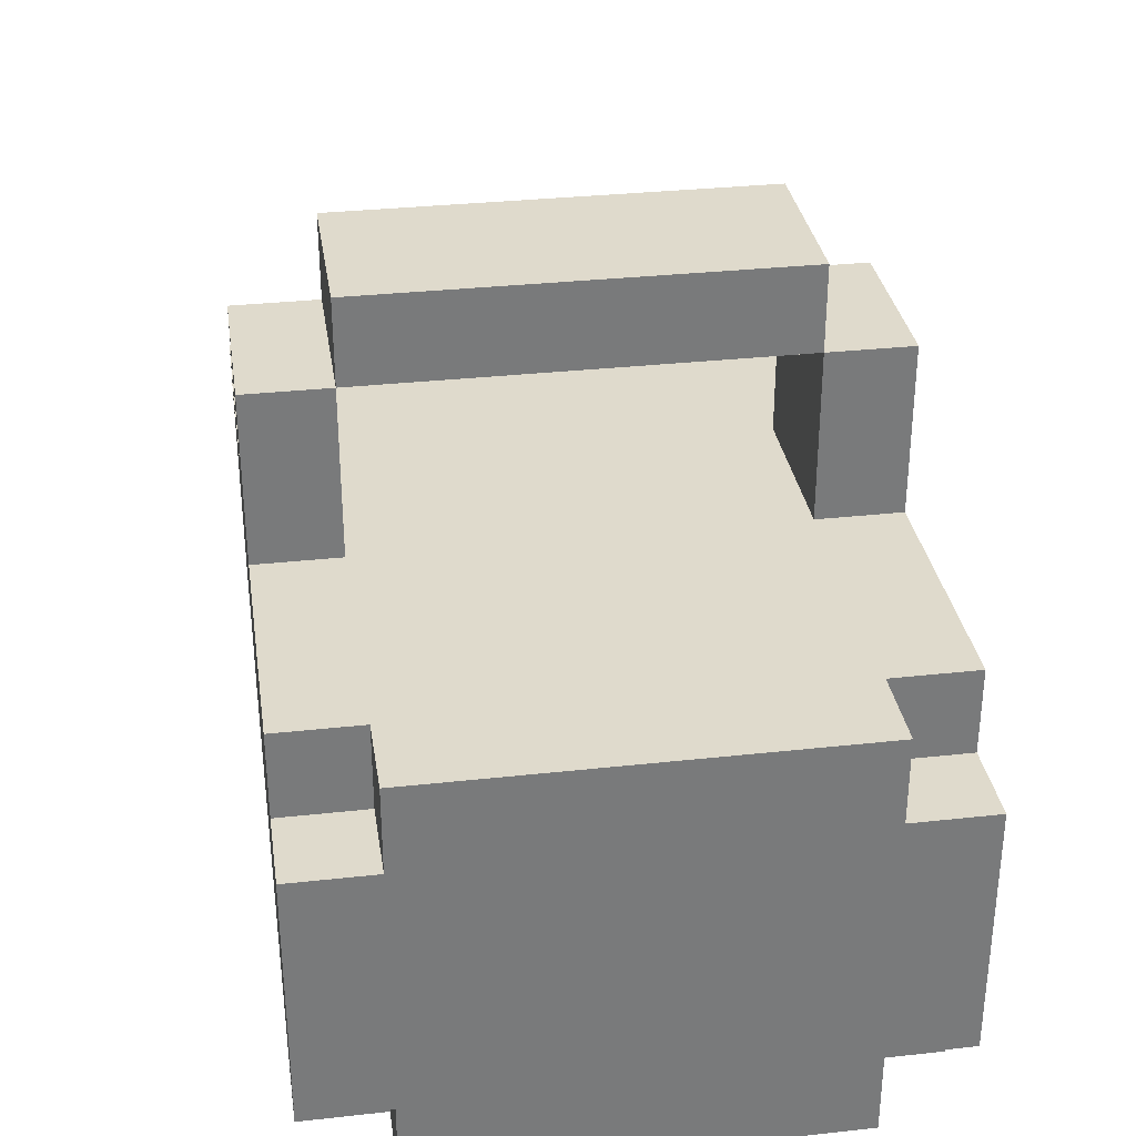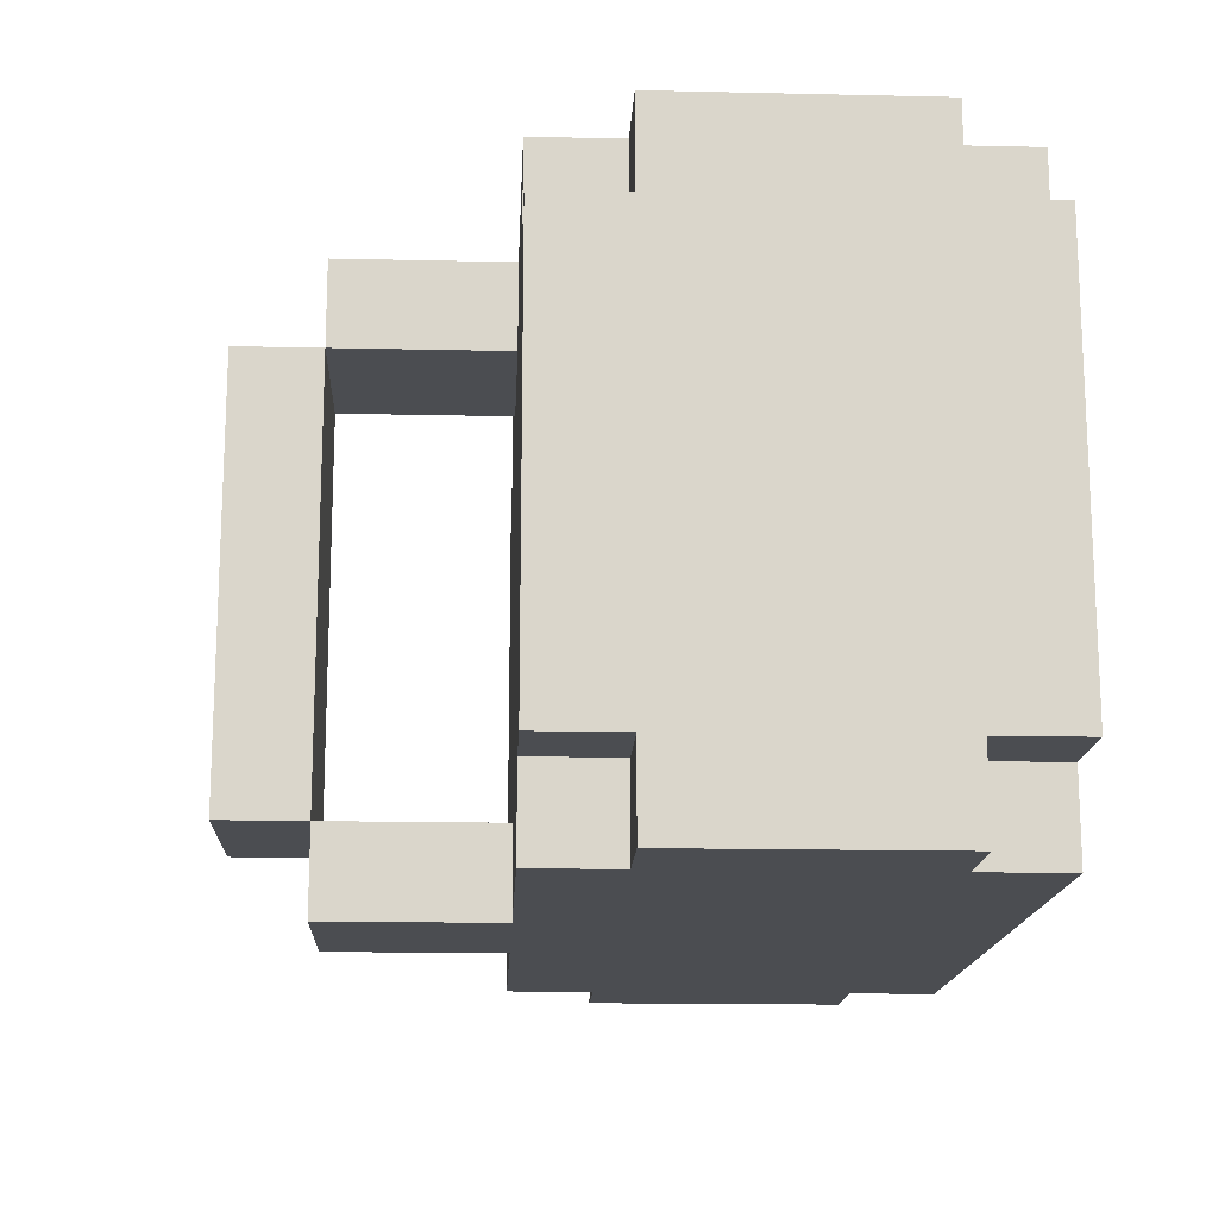
<metadata>
{"format":"obj","ext":"obj","renderer":"f3d","projection":"perspective","resolution":1024,"background":"white","views":[{"elev":32.4,"azim":-98.7,"up":"+Y"},{"elev":-15.8,"azim":-92.7,"up":"+Z"}]}
</metadata>
<code>
o
v -0.5 0 0.3
v -0.5 0 0.2
v -0.5 0 0.1
v -0.5 0 0
v -0.5 0 -0.1
v -0.5 0 -0.2
v -0.5 0.1 0.4
v -0.5 0.1 0.3
v -0.5 0.1 0.2
v -0.5 0.1 0.1
v -0.5 0.1 0
v -0.5 0.1 -0.1
v -0.5 0.1 -0.2
v -0.5 0.1 -0.3
v -0.5 0.2 0.4
v -0.5 0.2 0.3
v -0.5 0.2 0.2
v -0.5 0.2 0.1
v -0.5 0.2 0
v -0.5 0.2 -0.1
v -0.5 0.2 -0.2
v -0.5 0.2 -0.3
v -0.5 0.3 0.4
v -0.5 0.3 0.3
v -0.5 0.3 0.2
v -0.5 0.3 0.1
v -0.5 0.3 0
v -0.5 0.3 -0.1
v -0.5 0.3 -0.2
v -0.5 0.3 -0.3
v -0.5 0.4 0.4
v -0.5 0.4 0.3
v -0.5 0.4 0.2
v -0.5 0.4 0.1
v -0.5 0.4 0
v -0.5 0.4 -0.1
v -0.5 0.4 -0.2
v -0.5 0.4 -0.3
v -0.5 0.5 0.3
v -0.5 0.5 -0.2
v -0.4 0 0.4
v -0.4 0 0.3
v -0.4 0 -0.2
v -0.4 0 -0.3
v -0.4 0.1 0.4
v -0.4 0.1 0.3
v -0.4 0.1 -0.2
v -0.4 0.1 -0.3
v -0.4 0.4 0.4
v -0.4 0.4 0.3
v -0.4 0.4 -0.2
v -0.4 0.4 -0.3
v -0.4 0.5 0.4
v -0.4 0.5 0.3
v -0.4 0.5 -0.2
v -0.4 0.5 -0.3
v -0.1 0.5 0.4
v -0.1 0.5 0.3
v -0.1 0.5 -0.2
v -0.1 0.5 -0.3
v -0.1 0.6 0.4
v -0.1 0.6 0.3
v -0.1 0.6 -0.2
v -0.1 0.6 -0.3
v -0.1 0.7 0.4
v -0.1 0.7 0.3
v -0.1 0.7 0.2
v -0.1 0.7 0.1
v -0.1 0.7 0
v -0.1 0.7 -0.1
v -0.1 0.7 -0.2
v -0.1 0.7 -0.3
v -0.1 0.8 0.3
v -0.1 0.8 0.2
v -0.1 0.8 0.1
v -0.1 0.8 0
v -0.1 0.8 -0.1
v -0.1 0.8 -0.2
v 0.1 0.5 0.4
v 0.1 0.5 0.3
v 0.1 0.5 -0.2
v 0.1 0.5 -0.3
v 0.1 0.6 0.4
v 0.1 0.6 0.3
v 0.1 0.6 -0.2
v 0.1 0.6 -0.3
v 0.1 0.7 0.4
v 0.1 0.7 0.3
v 0.1 0.7 0.2
v 0.1 0.7 0.1
v 0.1 0.7 0
v 0.1 0.7 -0.1
v 0.1 0.7 -0.2
v 0.1 0.7 -0.3
v 0.1 0.8 0.3
v 0.1 0.8 0.2
v 0.1 0.8 0.1
v 0.1 0.8 0
v 0.1 0.8 -0.1
v 0.1 0.8 -0.2
v 0.4 0 0.4
v 0.4 0 0.3
v 0.4 0 -0.2
v 0.4 0 -0.3
v 0.4 0.1 0.4
v 0.4 0.1 0.3
v 0.4 0.1 -0.2
v 0.4 0.1 -0.3
v 0.4 0.4 0.4
v 0.4 0.4 0.3
v 0.4 0.4 -0.2
v 0.4 0.4 -0.3
v 0.4 0.5 0.4
v 0.4 0.5 0.3
v 0.4 0.5 -0.2
v 0.4 0.5 -0.3
v 0.5 0 0.3
v 0.5 0 0.2
v 0.5 0 0.1
v 0.5 0 0
v 0.5 0 -0.1
v 0.5 0 -0.2
v 0.5 0.1 0.4
v 0.5 0.1 0.3
v 0.5 0.1 0.2
v 0.5 0.1 0.1
v 0.5 0.1 0
v 0.5 0.1 -0.1
v 0.5 0.1 -0.2
v 0.5 0.1 -0.3
v 0.5 0.2 0.4
v 0.5 0.2 0.3
v 0.5 0.2 0.2
v 0.5 0.2 0.1
v 0.5 0.2 0
v 0.5 0.2 -0.1
v 0.5 0.2 -0.2
v 0.5 0.2 -0.3
v 0.5 0.3 0.4
v 0.5 0.3 0.3
v 0.5 0.3 0.2
v 0.5 0.3 0.1
v 0.5 0.3 0
v 0.5 0.3 -0.1
v 0.5 0.3 -0.2
v 0.5 0.3 -0.3
v 0.5 0.4 0.4
v 0.5 0.4 0.3
v 0.5 0.4 0.2
v 0.5 0.4 0.1
v 0.5 0.4 0
v 0.5 0.4 -0.1
v 0.5 0.4 -0.2
v 0.5 0.4 -0.3
v 0.5 0.5 0.3
v 0.5 0.5 -0.2
v -0.5 0.1 0.4
v -0.5 0.2 0.4
v -0.5 0.3 0.4
v -0.5 0.4 0.4
v -0.4 0 0.4
v -0.4 0.1 0.4
v -0.4 0.2 0.4
v -0.4 0.3 0.4
v -0.4 0.4 0.4
v -0.4 0.5 0.4
v -0.3 0 0.4
v -0.3 0.1 0.4
v -0.3 0.2 0.4
v -0.3 0.3 0.4
v -0.3 0.4 0.4
v -0.2 0 0.4
v -0.2 0.1 0.4
v -0.2 0.2 0.4
v -0.2 0.3 0.4
v -0.2 0.4 0.4
v -0.1 0 0.4
v -0.1 0.1 0.4
v -0.1 0.2 0.4
v -0.1 0.3 0.4
v -0.1 0.4 0.4
v -0.1 0.5 0.4
v -0.1 0.6 0.4
v -0.1 0.7 0.4
v 0 0 0.4
v 0 0.1 0.4
v 0 0.2 0.4
v 0 0.3 0.4
v 0 0.4 0.4
v 0 0.5 0.4
v 0 0.6 0.4
v 0 0.7 0.4
v 0.1 0 0.4
v 0.1 0.1 0.4
v 0.1 0.2 0.4
v 0.1 0.3 0.4
v 0.1 0.4 0.4
v 0.1 0.5 0.4
v 0.1 0.6 0.4
v 0.1 0.7 0.4
v 0.2 0 0.4
v 0.2 0.1 0.4
v 0.2 0.2 0.4
v 0.2 0.3 0.4
v 0.2 0.4 0.4
v 0.3 0 0.4
v 0.3 0.1 0.4
v 0.3 0.2 0.4
v 0.3 0.3 0.4
v 0.3 0.4 0.4
v 0.4 0 0.4
v 0.4 0.1 0.4
v 0.4 0.2 0.4
v 0.4 0.3 0.4
v 0.4 0.4 0.4
v 0.4 0.5 0.4
v 0.5 0.1 0.4
v 0.5 0.2 0.4
v 0.5 0.3 0.4
v 0.5 0.4 0.4
v -0.5 0 0.3
v -0.5 0.1 0.3
v -0.5 0.4 0.3
v -0.5 0.5 0.3
v -0.4 0 0.3
v -0.4 0.1 0.3
v -0.4 0.4 0.3
v -0.4 0.5 0.3
v -0.1 0.7 0.3
v -0.1 0.8 0.3
v 0 0.7 0.3
v 0 0.8 0.3
v 0.1 0.7 0.3
v 0.1 0.8 0.3
v 0.4 0 0.3
v 0.4 0.1 0.3
v 0.4 0.4 0.3
v 0.4 0.5 0.3
v 0.5 0 0.3
v 0.5 0.1 0.3
v 0.5 0.4 0.3
v 0.5 0.5 0.3
v -0.1 0.5 -0.2
v -0.1 0.6 -0.2
v -0.1 0.7 -0.2
v 0 0.5 -0.2
v 0 0.6 -0.2
v 0 0.7 -0.2
v 0.1 0.5 -0.2
v 0.1 0.6 -0.2
v 0.1 0.7 -0.2
v -0.1 0.5 0.3
v -0.1 0.6 0.3
v -0.1 0.7 0.3
v 0 0.5 0.3
v 0 0.6 0.3
v 0 0.7 0.3
v 0.1 0.5 0.3
v 0.1 0.6 0.3
v 0.1 0.7 0.3
v -0.5 0 -0.2
v -0.5 0.1 -0.2
v -0.5 0.4 -0.2
v -0.5 0.5 -0.2
v -0.4 0 -0.2
v -0.4 0.1 -0.2
v -0.4 0.4 -0.2
v -0.4 0.5 -0.2
v -0.1 0.7 -0.2
v -0.1 0.8 -0.2
v 0 0.7 -0.2
v 0 0.8 -0.2
v 0.1 0.7 -0.2
v 0.1 0.8 -0.2
v 0.4 0 -0.2
v 0.4 0.1 -0.2
v 0.4 0.4 -0.2
v 0.4 0.5 -0.2
v 0.5 0 -0.2
v 0.5 0.1 -0.2
v 0.5 0.4 -0.2
v 0.5 0.5 -0.2
v -0.5 0.1 -0.3
v -0.5 0.2 -0.3
v -0.5 0.3 -0.3
v -0.5 0.4 -0.3
v -0.4 0 -0.3
v -0.4 0.1 -0.3
v -0.4 0.2 -0.3
v -0.4 0.3 -0.3
v -0.4 0.4 -0.3
v -0.4 0.5 -0.3
v -0.3 0 -0.3
v -0.3 0.1 -0.3
v -0.3 0.2 -0.3
v -0.3 0.3 -0.3
v -0.3 0.4 -0.3
v -0.2 0 -0.3
v -0.2 0.1 -0.3
v -0.2 0.2 -0.3
v -0.2 0.3 -0.3
v -0.2 0.4 -0.3
v -0.1 0 -0.3
v -0.1 0.1 -0.3
v -0.1 0.2 -0.3
v -0.1 0.3 -0.3
v -0.1 0.4 -0.3
v -0.1 0.5 -0.3
v -0.1 0.6 -0.3
v -0.1 0.7 -0.3
v 0 0 -0.3
v 0 0.1 -0.3
v 0 0.2 -0.3
v 0 0.3 -0.3
v 0 0.4 -0.3
v 0 0.5 -0.3
v 0 0.6 -0.3
v 0 0.7 -0.3
v 0.1 0 -0.3
v 0.1 0.1 -0.3
v 0.1 0.2 -0.3
v 0.1 0.3 -0.3
v 0.1 0.4 -0.3
v 0.1 0.5 -0.3
v 0.1 0.6 -0.3
v 0.1 0.7 -0.3
v 0.2 0 -0.3
v 0.2 0.1 -0.3
v 0.2 0.2 -0.3
v 0.2 0.3 -0.3
v 0.2 0.4 -0.3
v 0.3 0 -0.3
v 0.3 0.1 -0.3
v 0.3 0.2 -0.3
v 0.3 0.3 -0.3
v 0.3 0.4 -0.3
v 0.4 0 -0.3
v 0.4 0.1 -0.3
v 0.4 0.2 -0.3
v 0.4 0.3 -0.3
v 0.4 0.4 -0.3
v 0.4 0.5 -0.3
v 0.5 0.1 -0.3
v 0.5 0.2 -0.3
v 0.5 0.3 -0.3
v 0.5 0.4 -0.3
v -0.4 0 0.4
v -0.3 0 0.4
v -0.2 0 0.4
v -0.1 0 0.4
v 0 0 0.4
v 0.1 0 0.4
v 0.2 0 0.4
v 0.3 0 0.4
v 0.4 0 0.4
v -0.5 0 0.3
v -0.4 0 0.3
v -0.3 0 0.3
v -0.2 0 0.3
v -0.1 0 0.3
v 0 0 0.3
v 0.1 0 0.3
v 0.2 0 0.3
v 0.3 0 0.3
v 0.4 0 0.3
v 0.5 0 0.3
v -0.5 0 0.2
v -0.4 0 0.2
v 0.4 0 0.2
v 0.5 0 0.2
v -0.5 0 0.1
v -0.4 0 0.1
v 0.4 0 0.1
v 0.5 0 0.1
v -0.5 0 0
v -0.4 0 0
v 0.4 0 0
v 0.5 0 0
v -0.5 0 -0.1
v -0.4 0 -0.1
v 0.4 0 -0.1
v 0.5 0 -0.1
v -0.5 0 -0.2
v -0.4 0 -0.2
v -0.3 0 -0.2
v -0.2 0 -0.2
v -0.1 0 -0.2
v 0 0 -0.2
v 0.1 0 -0.2
v 0.2 0 -0.2
v 0.3 0 -0.2
v 0.4 0 -0.2
v 0.5 0 -0.2
v -0.4 0 -0.3
v -0.3 0 -0.3
v -0.2 0 -0.3
v -0.1 0 -0.3
v 0 0 -0.3
v 0.1 0 -0.3
v 0.2 0 -0.3
v 0.3 0 -0.3
v 0.4 0 -0.3
v -0.5 0.1 0.4
v -0.4 0.1 0.4
v 0.4 0.1 0.4
v 0.5 0.1 0.4
v -0.5 0.1 0.3
v -0.4 0.1 0.3
v 0.4 0.1 0.3
v 0.5 0.1 0.3
v -0.5 0.1 -0.2
v -0.4 0.1 -0.2
v 0.4 0.1 -0.2
v 0.5 0.1 -0.2
v -0.5 0.1 -0.3
v -0.4 0.1 -0.3
v 0.4 0.1 -0.3
v 0.5 0.1 -0.3
v -0.1 0.7 0.3
v 0 0.7 0.3
v 0.1 0.7 0.3
v -0.1 0.7 0.2
v 0 0.7 0.2
v 0.1 0.7 0.2
v -0.1 0.7 0.1
v 0 0.7 0.1
v 0.1 0.7 0.1
v -0.1 0.7 0
v 0 0.7 0
v 0.1 0.7 0
v -0.1 0.7 -0.1
v 0 0.7 -0.1
v 0.1 0.7 -0.1
v -0.1 0.7 -0.2
v 0 0.7 -0.2
v 0.1 0.7 -0.2
v -0.5 0.4 0.4
v -0.4 0.4 0.4
v 0.4 0.4 0.4
v 0.5 0.4 0.4
v -0.5 0.4 0.3
v -0.4 0.4 0.3
v 0.4 0.4 0.3
v 0.5 0.4 0.3
v -0.5 0.4 -0.2
v -0.4 0.4 -0.2
v 0.4 0.4 -0.2
v 0.5 0.4 -0.2
v -0.5 0.4 -0.3
v -0.4 0.4 -0.3
v 0.4 0.4 -0.3
v 0.5 0.4 -0.3
v -0.4 0.5 0.4
v -0.1 0.5 0.4
v 0.1 0.5 0.4
v 0.4 0.5 0.4
v -0.5 0.5 0.3
v -0.4 0.5 0.3
v -0.1 0.5 0.3
v 0 0.5 0.3
v 0.1 0.5 0.3
v 0.4 0.5 0.3
v 0.5 0.5 0.3
v -0.2 0.5 0.2
v -0.1 0.5 0.2
v 0.1 0.5 0.2
v 0.2 0.5 0.2
v -0.2 0.5 -0.1
v -0.1 0.5 -0.1
v 0.1 0.5 -0.1
v 0.2 0.5 -0.1
v -0.5 0.5 -0.2
v -0.4 0.5 -0.2
v -0.1 0.5 -0.2
v 0 0.5 -0.2
v 0.1 0.5 -0.2
v 0.4 0.5 -0.2
v 0.5 0.5 -0.2
v -0.4 0.5 -0.3
v -0.1 0.5 -0.3
v 0.1 0.5 -0.3
v 0.4 0.5 -0.3
v -0.1 0.7 0.4
v 0 0.7 0.4
v 0.1 0.7 0.4
v -0.1 0.7 0.3
v 0 0.7 0.3
v 0.1 0.7 0.3
v -0.1 0.7 -0.2
v 0 0.7 -0.2
v 0.1 0.7 -0.2
v -0.1 0.7 -0.3
v 0 0.7 -0.3
v 0.1 0.7 -0.3
v -0.1 0.8 0.3
v 0 0.8 0.3
v 0.1 0.8 0.3
v -0.1 0.8 0.2
v 0 0.8 0.2
v 0.1 0.8 0.2
v -0.1 0.8 0.1
v 0 0.8 0.1
v 0.1 0.8 0.1
v -0.1 0.8 0
v 0 0.8 0
v 0.1 0.8 0
v -0.1 0.8 -0.1
v 0 0.8 -0.1
v 0.1 0.8 -0.1
v -0.1 0.8 -0.2
v 0 0.8 -0.2
v 0.1 0.8 -0.2
f 8 2 1
f 9 3 2
f 9 2 8
f 10 4 3
f 10 3 9
f 11 5 4
f 11 4 10
f 12 6 5
f 12 5 11
f 13 6 12
f 15 8 7
f 16 9 8
f 16 8 15
f 17 10 9
f 17 9 16
f 18 11 10
f 18 10 17
f 19 12 11
f 19 11 18
f 20 13 12
f 20 12 19
f 21 14 13
f 21 13 20
f 22 14 21
f 23 16 15
f 24 17 16
f 24 16 23
f 25 18 17
f 25 17 24
f 26 19 18
f 26 18 25
f 27 20 19
f 27 19 26
f 28 21 20
f 28 20 27
f 29 22 21
f 29 21 28
f 30 22 29
f 31 24 23
f 32 25 24
f 32 24 31
f 33 26 25
f 33 25 32
f 34 27 26
f 34 26 33
f 35 28 27
f 35 27 34
f 36 29 28
f 36 28 35
f 37 30 29
f 37 29 36
f 38 30 37
f 39 33 32
f 39 37 36
f 39 36 35
f 39 35 34
f 39 34 33
f 40 37 39
f 45 42 41
f 46 42 45
f 47 44 43
f 48 44 47
f 53 50 49
f 54 50 53
f 55 52 51
f 56 52 55
f 61 58 57
f 62 58 61
f 63 60 59
f 64 60 63
f 65 62 61
f 66 62 65
f 71 64 63
f 72 64 71
f 73 67 66
f 74 68 67
f 74 67 73
f 75 69 68
f 75 68 74
f 76 70 69
f 76 69 75
f 77 71 70
f 77 70 76
f 78 71 77
f 79 80 83
f 83 80 84
f 81 82 85
f 85 82 86
f 83 84 87
f 87 84 88
f 85 86 93
f 93 86 94
f 88 89 95
f 89 90 96
f 95 89 96
f 90 91 97
f 96 90 97
f 91 92 98
f 97 91 98
f 92 93 99
f 98 92 99
f 99 93 100
f 101 102 105
f 105 102 106
f 103 104 107
f 107 104 108
f 109 110 113
f 113 110 114
f 111 112 115
f 115 112 116
f 117 118 124
f 118 119 125
f 124 118 125
f 119 120 126
f 125 119 126
f 120 121 127
f 126 120 127
f 121 122 128
f 127 121 128
f 128 122 129
f 123 124 131
f 124 125 132
f 131 124 132
f 125 126 133
f 132 125 133
f 126 127 134
f 133 126 134
f 127 128 135
f 134 127 135
f 128 129 136
f 135 128 136
f 129 130 137
f 136 129 137
f 137 130 138
f 131 132 139
f 132 133 140
f 139 132 140
f 133 134 141
f 140 133 141
f 134 135 142
f 141 134 142
f 135 136 143
f 142 135 143
f 136 137 144
f 143 136 144
f 137 138 145
f 144 137 145
f 145 138 146
f 139 140 147
f 140 141 148
f 147 140 148
f 141 142 149
f 148 141 149
f 142 143 150
f 149 142 150
f 143 144 151
f 150 143 151
f 144 145 152
f 151 144 152
f 145 146 153
f 152 145 153
f 153 146 154
f 148 149 155
f 152 153 155
f 151 152 155
f 150 151 155
f 149 150 155
f 155 153 156
f 162 158 157
f 163 159 158
f 163 158 162
f 164 160 159
f 164 159 163
f 165 160 164
f 167 162 161
f 168 163 162
f 168 162 167
f 169 164 163
f 169 163 168
f 170 165 164
f 170 164 169
f 171 166 165
f 171 165 170
f 172 168 167
f 173 169 168
f 173 168 172
f 174 170 169
f 174 169 173
f 175 171 170
f 175 170 174
f 176 166 171
f 176 171 175
f 177 173 172
f 178 174 173
f 178 173 177
f 179 175 174
f 179 174 178
f 180 176 175
f 180 175 179
f 181 166 176
f 181 176 180
f 182 166 181
f 185 178 177
f 186 179 178
f 186 178 185
f 187 180 179
f 187 179 186
f 188 181 180
f 188 180 187
f 189 182 181
f 189 181 188
f 190 183 182
f 190 182 189
f 191 184 183
f 191 183 190
f 192 184 191
f 193 186 185
f 194 187 186
f 194 186 193
f 195 188 187
f 195 187 194
f 196 189 188
f 196 188 195
f 197 190 189
f 197 189 196
f 198 191 190
f 198 190 197
f 199 192 191
f 199 191 198
f 200 192 199
f 201 194 193
f 202 195 194
f 202 194 201
f 203 196 195
f 203 195 202
f 204 197 196
f 204 196 203
f 205 198 197
f 205 197 204
f 206 202 201
f 207 203 202
f 207 202 206
f 208 204 203
f 208 203 207
f 209 205 204
f 209 204 208
f 210 198 205
f 210 205 209
f 211 207 206
f 212 208 207
f 212 207 211
f 213 209 208
f 213 208 212
f 214 210 209
f 214 209 213
f 215 198 210
f 215 210 214
f 216 198 215
f 217 213 212
f 218 214 213
f 218 213 217
f 219 215 214
f 219 214 218
f 220 215 219
f 225 222 221
f 226 222 225
f 227 224 223
f 228 224 227
f 231 230 229
f 232 230 231
f 233 232 231
f 234 232 233
f 239 236 235
f 240 236 239
f 241 238 237
f 242 238 241
f 246 244 243
f 247 245 244
f 247 244 246
f 248 245 247
f 249 247 246
f 250 248 247
f 250 247 249
f 251 248 250
f 252 253 255
f 253 254 256
f 255 253 256
f 256 254 257
f 255 256 258
f 256 257 259
f 258 256 259
f 259 257 260
f 261 262 265
f 265 262 266
f 263 264 267
f 267 264 268
f 269 270 271
f 271 270 272
f 271 272 273
f 273 272 274
f 275 276 279
f 279 276 280
f 277 278 281
f 281 278 282
f 283 284 288
f 284 285 289
f 288 284 289
f 285 286 290
f 289 285 290
f 290 286 291
f 287 288 293
f 288 289 294
f 293 288 294
f 289 290 295
f 294 289 295
f 290 291 296
f 295 290 296
f 291 292 297
f 296 291 297
f 293 294 298
f 294 295 299
f 298 294 299
f 295 296 300
f 299 295 300
f 296 297 301
f 300 296 301
f 297 292 302
f 301 297 302
f 298 299 303
f 299 300 304
f 303 299 304
f 300 301 305
f 304 300 305
f 301 302 306
f 305 301 306
f 302 292 307
f 306 302 307
f 307 292 308
f 303 304 311
f 304 305 312
f 311 304 312
f 305 306 313
f 312 305 313
f 306 307 314
f 313 306 314
f 307 308 315
f 314 307 315
f 308 309 316
f 315 308 316
f 309 310 317
f 316 309 317
f 317 310 318
f 311 312 319
f 312 313 320
f 319 312 320
f 313 314 321
f 320 313 321
f 314 315 322
f 321 314 322
f 315 316 323
f 322 315 323
f 316 317 324
f 323 316 324
f 317 318 325
f 324 317 325
f 325 318 326
f 319 320 327
f 320 321 328
f 327 320 328
f 321 322 329
f 328 321 329
f 322 323 330
f 329 322 330
f 323 324 331
f 330 323 331
f 327 328 332
f 328 329 333
f 332 328 333
f 329 330 334
f 333 329 334
f 330 331 335
f 334 330 335
f 331 324 336
f 335 331 336
f 332 333 337
f 333 334 338
f 337 333 338
f 334 335 339
f 338 334 339
f 335 336 340
f 339 335 340
f 336 324 341
f 340 336 341
f 341 324 342
f 338 339 343
f 339 340 344
f 343 339 344
f 340 341 345
f 344 340 345
f 345 341 346
f 357 348 347
f 358 349 348
f 358 348 357
f 359 350 349
f 359 349 358
f 360 351 350
f 360 350 359
f 361 352 351
f 361 351 360
f 362 353 352
f 362 352 361
f 363 354 353
f 363 353 362
f 364 355 354
f 364 354 363
f 365 355 364
f 367 357 356
f 368 363 362
f 368 357 367
f 368 366 365
f 368 365 364
f 368 364 363
f 368 358 357
f 368 362 361
f 368 361 360
f 368 360 359
f 368 359 358
f 369 366 368
f 370 366 369
f 371 368 367
f 371 369 368
f 372 369 371
f 373 370 369
f 373 369 372
f 374 370 373
f 375 372 371
f 376 373 372
f 376 372 375
f 376 374 373
f 377 374 376
f 378 374 377
f 379 376 375
f 379 377 376
f 380 377 379
f 381 378 377
f 381 377 380
f 382 378 381
f 383 380 379
f 384 381 380
f 384 380 383
f 384 382 381
f 385 382 384
f 386 382 385
f 387 382 386
f 388 382 387
f 389 382 388
f 390 382 389
f 391 382 390
f 392 382 391
f 393 382 392
f 394 385 384
f 395 386 385
f 395 385 394
f 396 387 386
f 396 386 395
f 397 388 387
f 397 387 396
f 398 389 388
f 398 388 397
f 399 390 389
f 399 389 398
f 400 391 390
f 400 390 399
f 401 392 391
f 401 391 400
f 402 392 401
f 407 404 403
f 408 404 407
f 409 406 405
f 410 406 409
f 415 412 411
f 416 412 415
f 417 414 413
f 418 414 417
f 422 420 419
f 423 421 420
f 423 420 422
f 424 421 423
f 425 423 422
f 426 424 423
f 426 423 425
f 427 424 426
f 428 426 425
f 429 427 426
f 429 426 428
f 430 427 429
f 431 429 428
f 432 430 429
f 432 429 431
f 433 430 432
f 434 432 431
f 435 433 432
f 435 432 434
f 436 433 435
f 437 438 441
f 441 438 442
f 439 440 443
f 443 440 444
f 445 446 449
f 449 446 450
f 447 448 451
f 451 448 452
f 453 454 458
f 458 454 459
f 455 456 461
f 461 456 462
f 458 459 464
f 459 460 465
f 464 459 465
f 460 461 466
f 461 462 466
f 466 462 467
f 458 464 468
f 464 465 468
f 465 460 469
f 468 465 469
f 466 467 470
f 460 466 470
f 467 462 471
f 470 467 471
f 457 458 472
f 458 468 473
f 472 458 473
f 468 469 473
f 469 460 474
f 473 469 474
f 460 470 475
f 474 460 475
f 470 471 476
f 475 470 476
f 471 462 477
f 476 471 477
f 462 463 477
f 477 463 478
f 473 474 479
f 479 474 480
f 476 477 481
f 481 477 482
f 483 484 486
f 484 485 487
f 486 484 487
f 487 485 488
f 489 490 492
f 490 491 493
f 492 490 493
f 493 491 494
f 495 496 498
f 496 497 499
f 498 496 499
f 499 497 500
f 498 499 501
f 499 500 502
f 501 499 502
f 502 500 503
f 501 502 504
f 502 503 505
f 504 502 505
f 505 503 506
f 504 505 507
f 505 506 508
f 507 505 508
f 508 506 509
f 507 508 510
f 508 509 511
f 510 508 511
f 511 509 512

</code>
